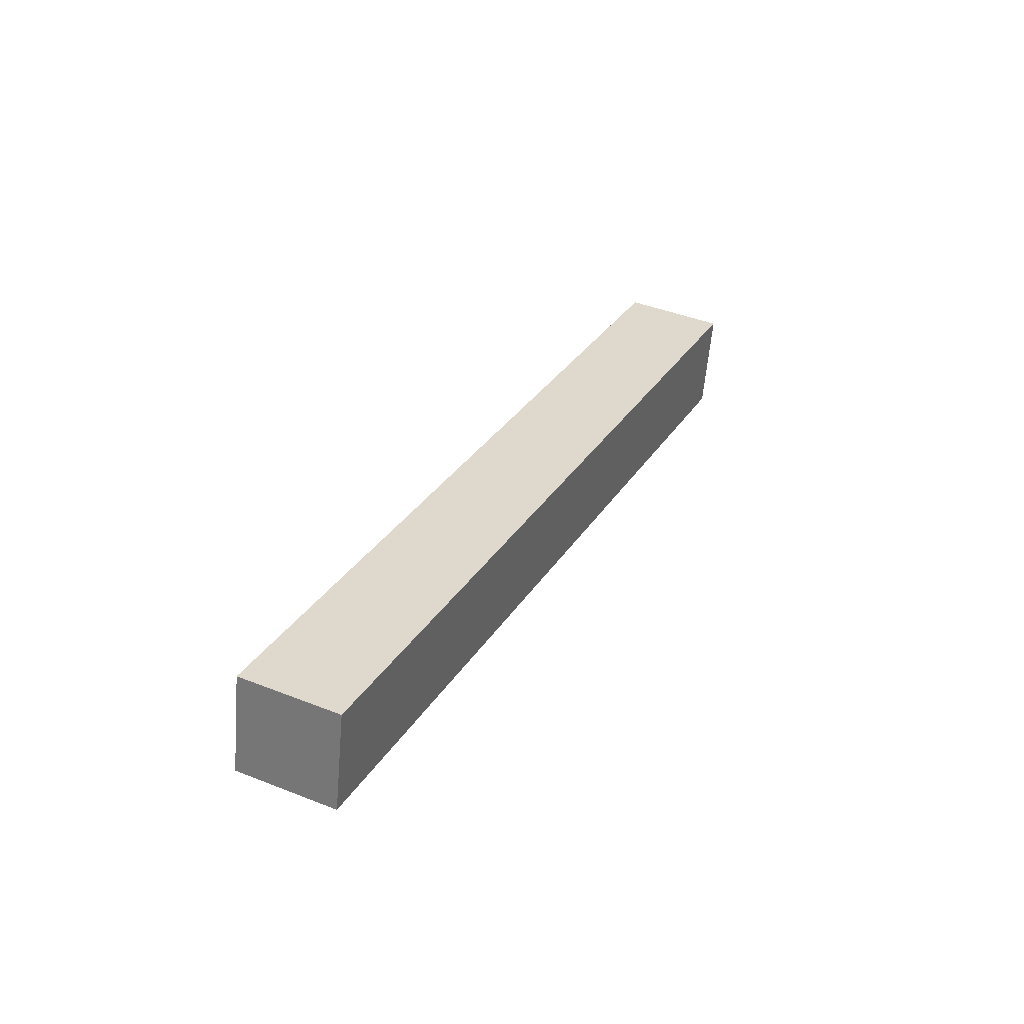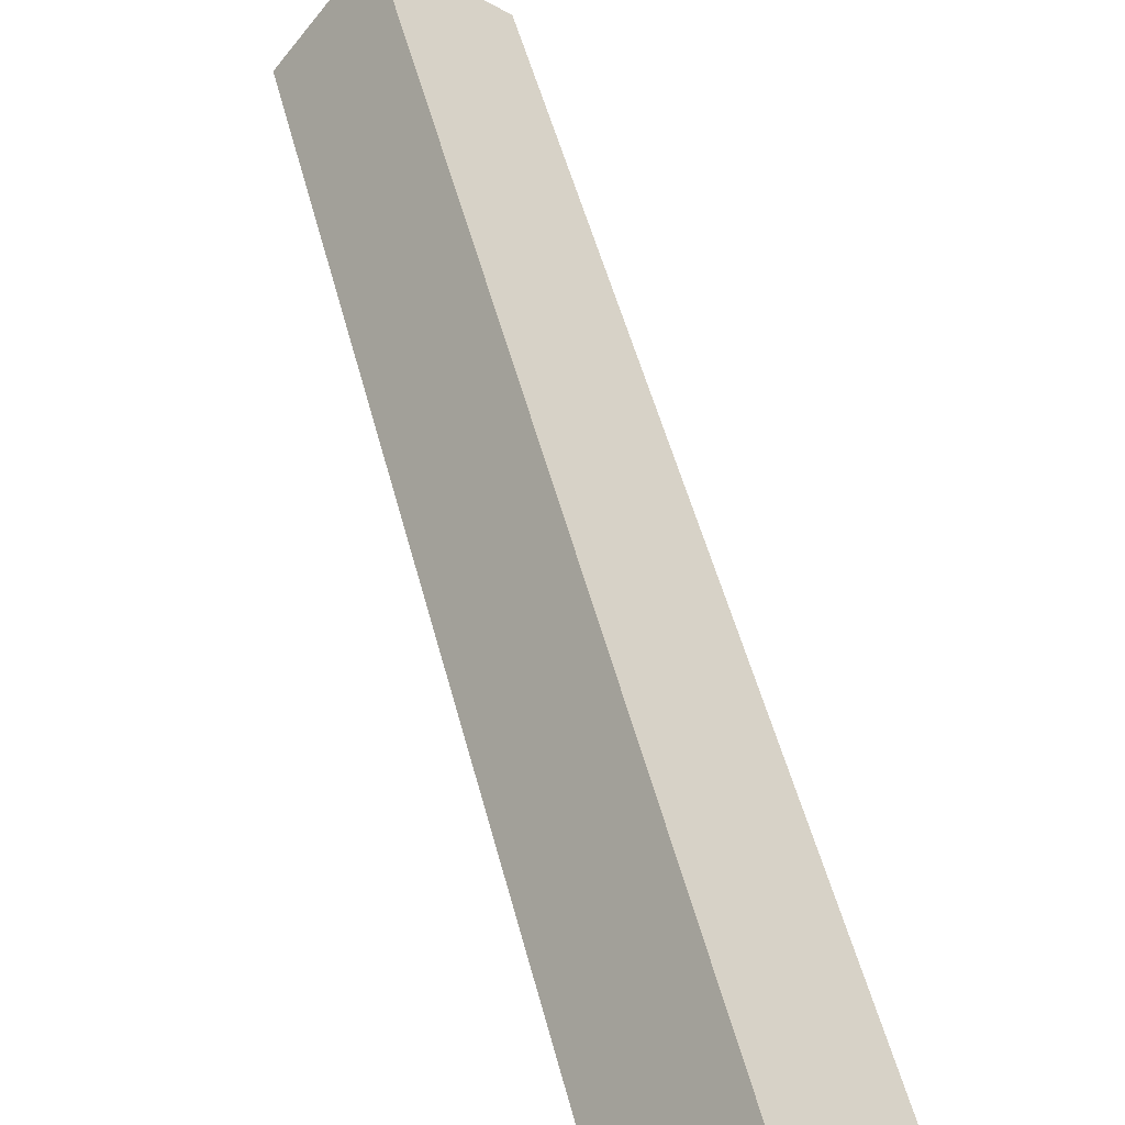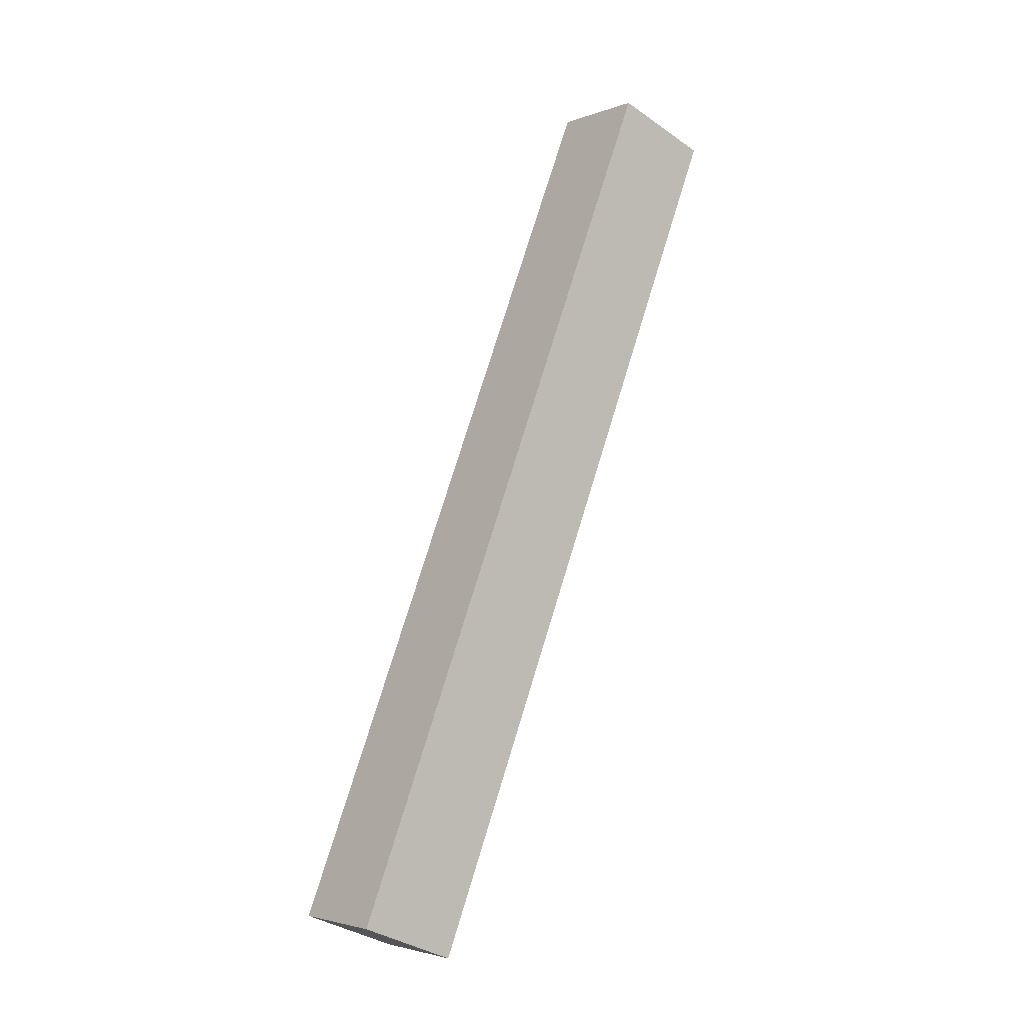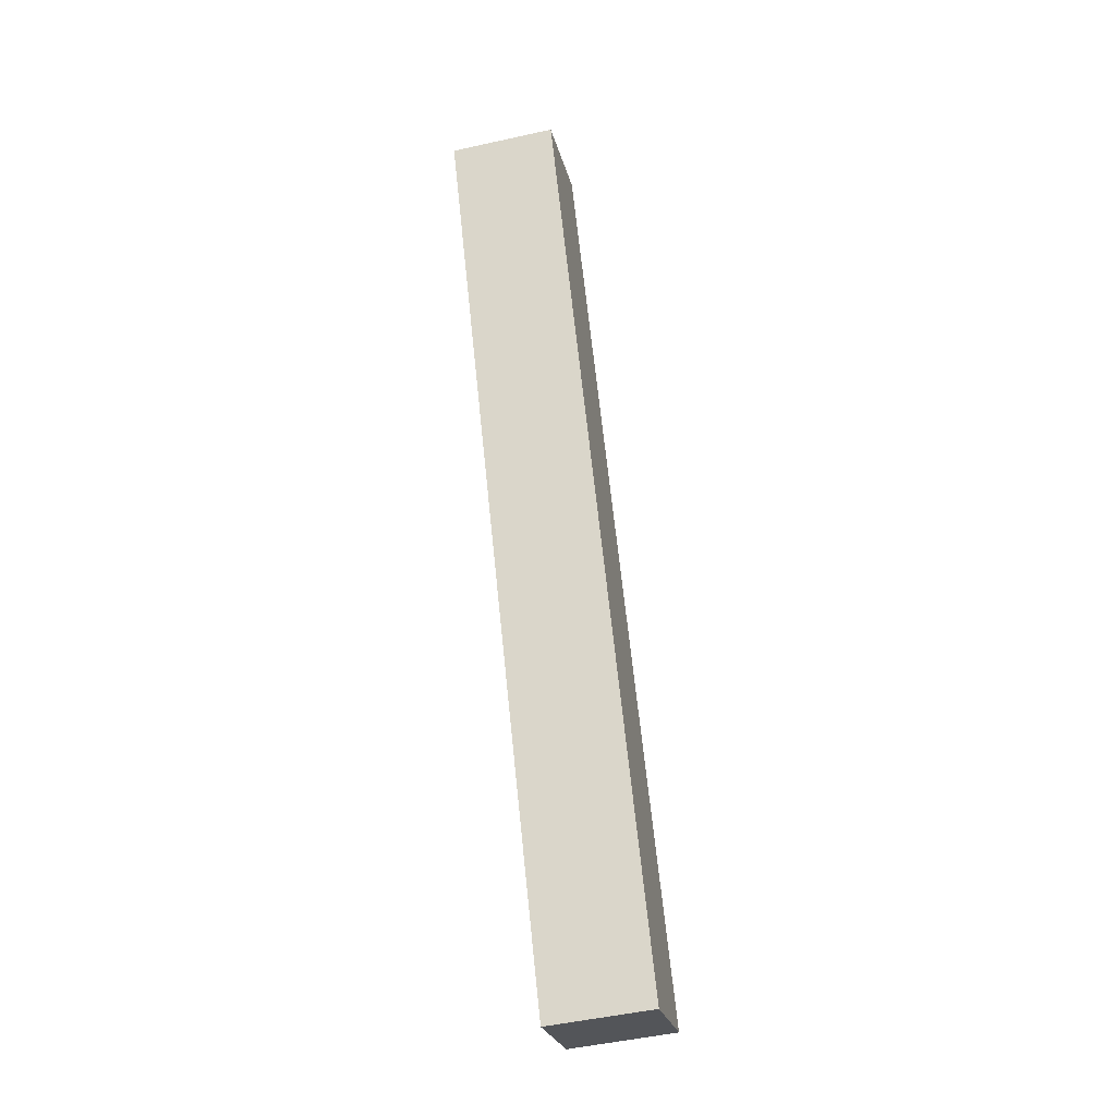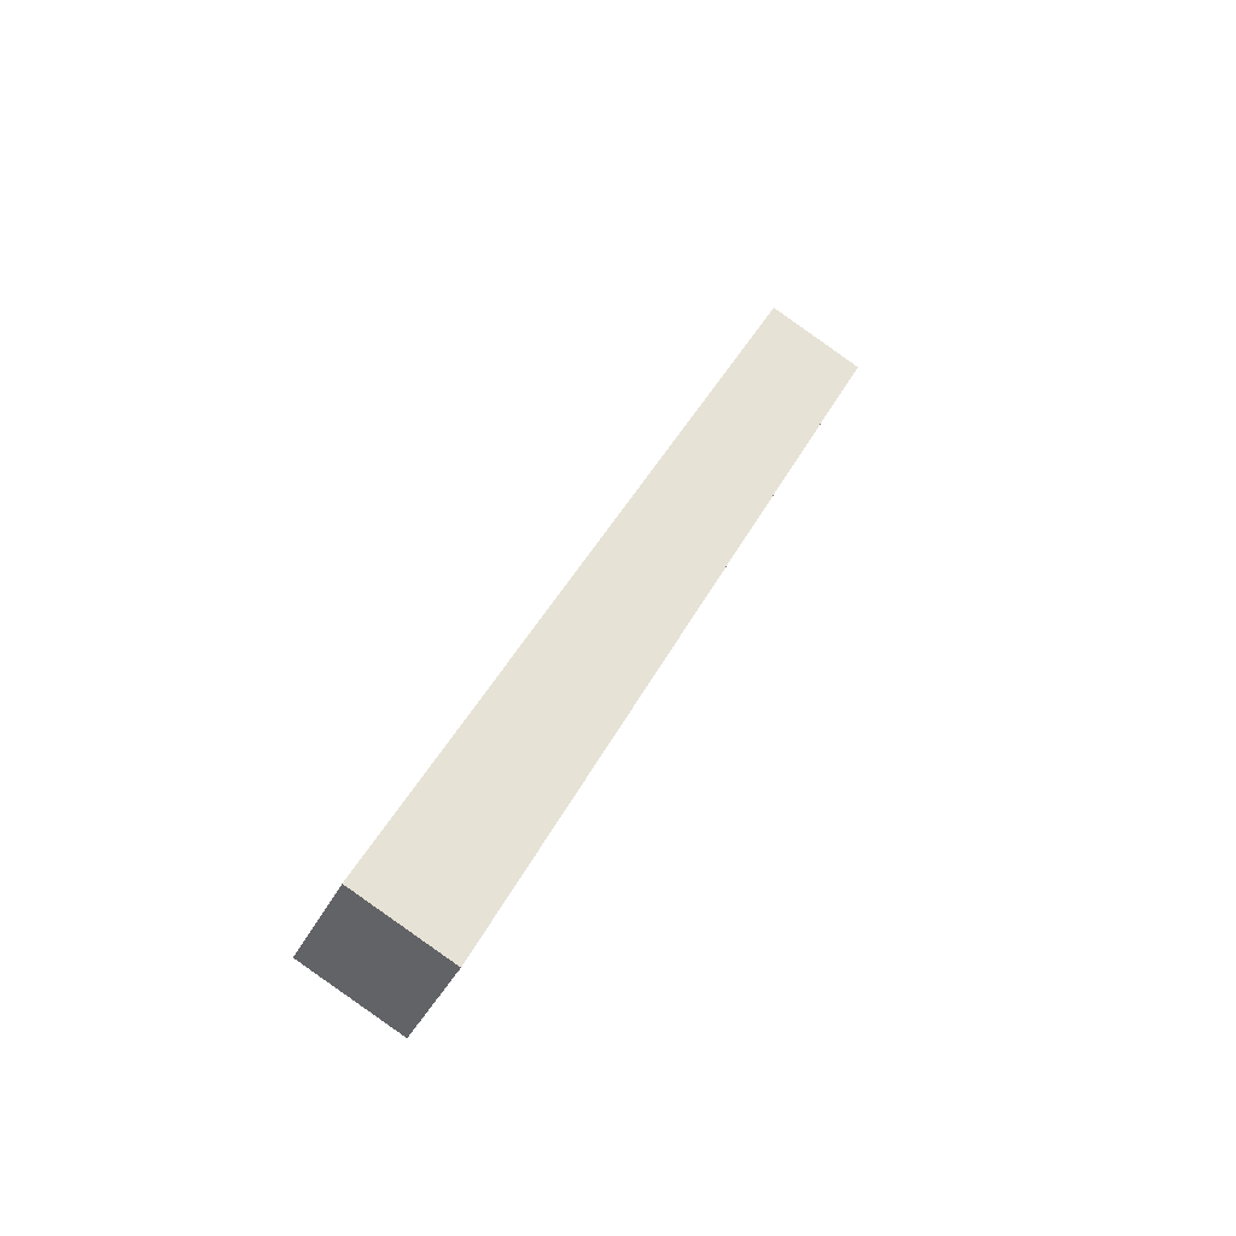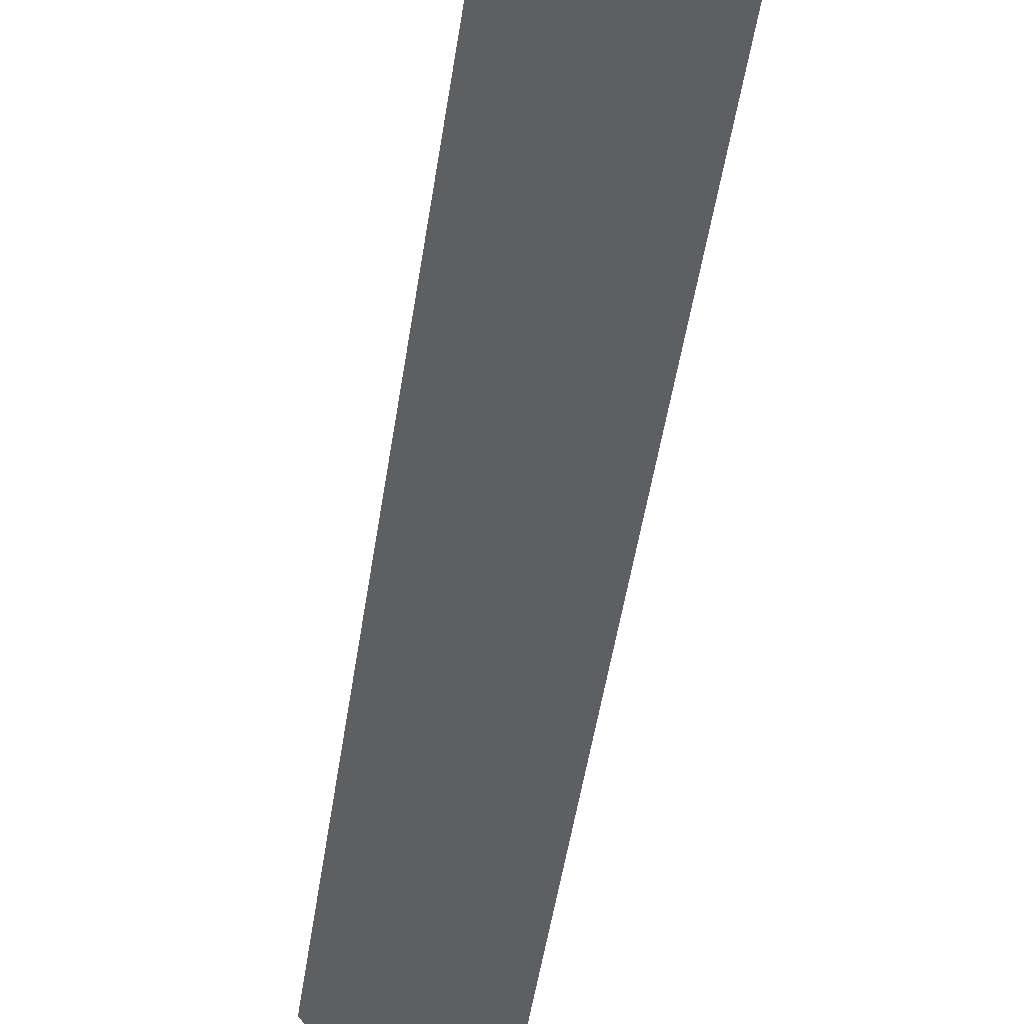
<metadata>
{"format":"obj","ext":"obj","renderer":"f3d","projection":"perspective","resolution":1024,"background":"white","views":[{"elev":-58.8,"azim":40.1,"up":"+Y"},{"elev":61.8,"azim":-31.8,"up":"+Z"},{"elev":-35.7,"azim":92.3,"up":"+Y"},{"elev":-49.7,"azim":148.8,"up":"+Y"},{"elev":-42.2,"azim":19.5,"up":"+Y"},{"elev":-66.2,"azim":152.8,"up":"+Z"}]}
</metadata>
<code>
o cube
v 0.6853 3.017 0.04955
v -0.315 0.01748 1.05
v -0.04983 0.01748 1.315
v 0.9504 3.017 0.3147
v -0.07517 -0.1425 0.81
v 0.9251 2.857 -0.1903
v 1.19 2.857 0.07489
v 0.19 -0.1425 1.075
f 1 2 3 4
f 5 6 7 8
f 6 5 2 1
f 7 6 1 4
f 8 7 4 3
f 5 8 3 2

</code>
